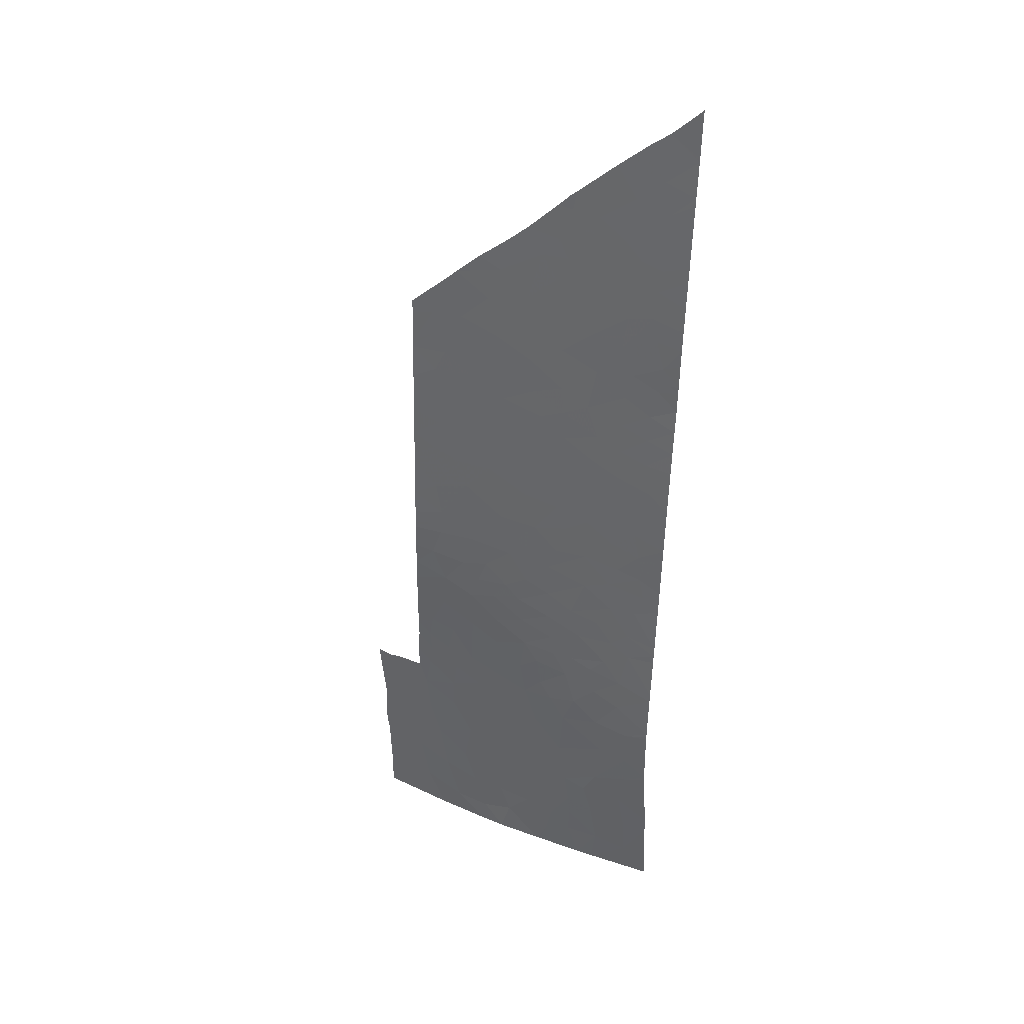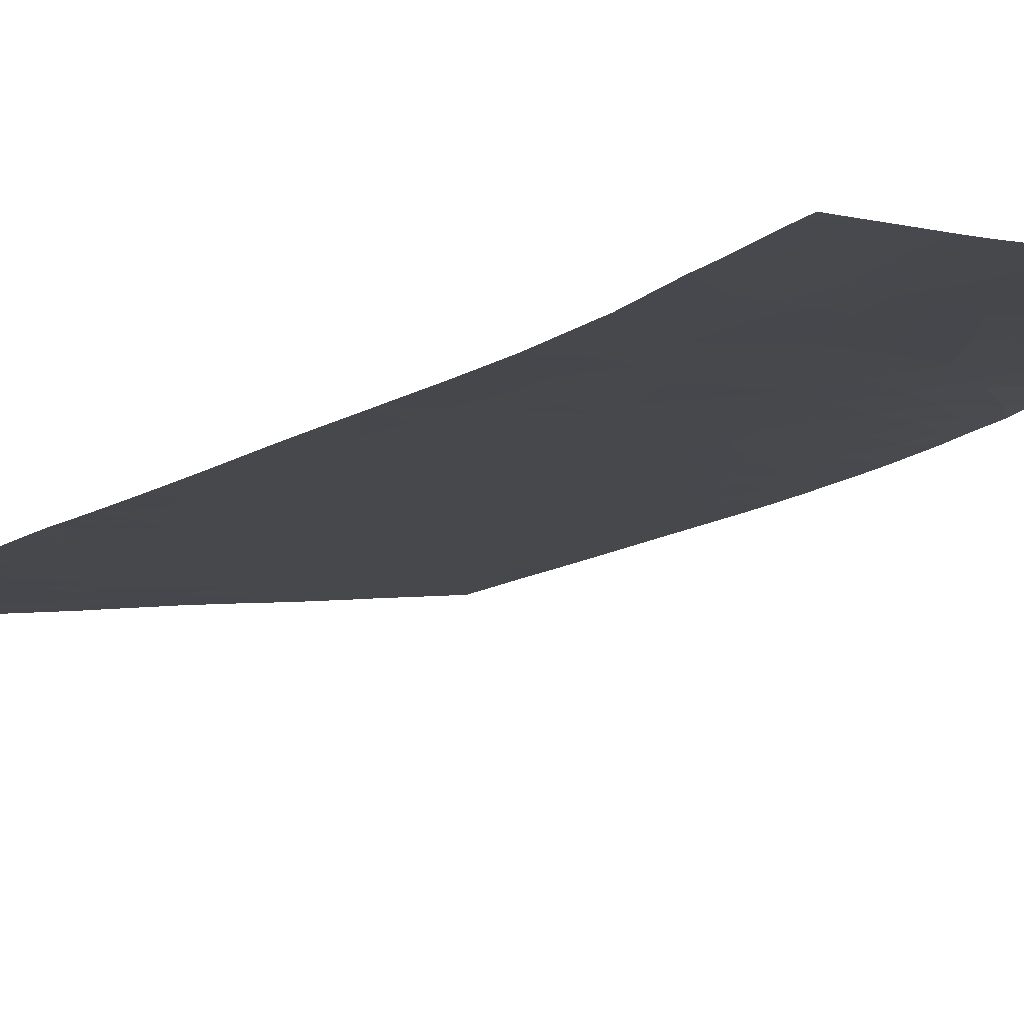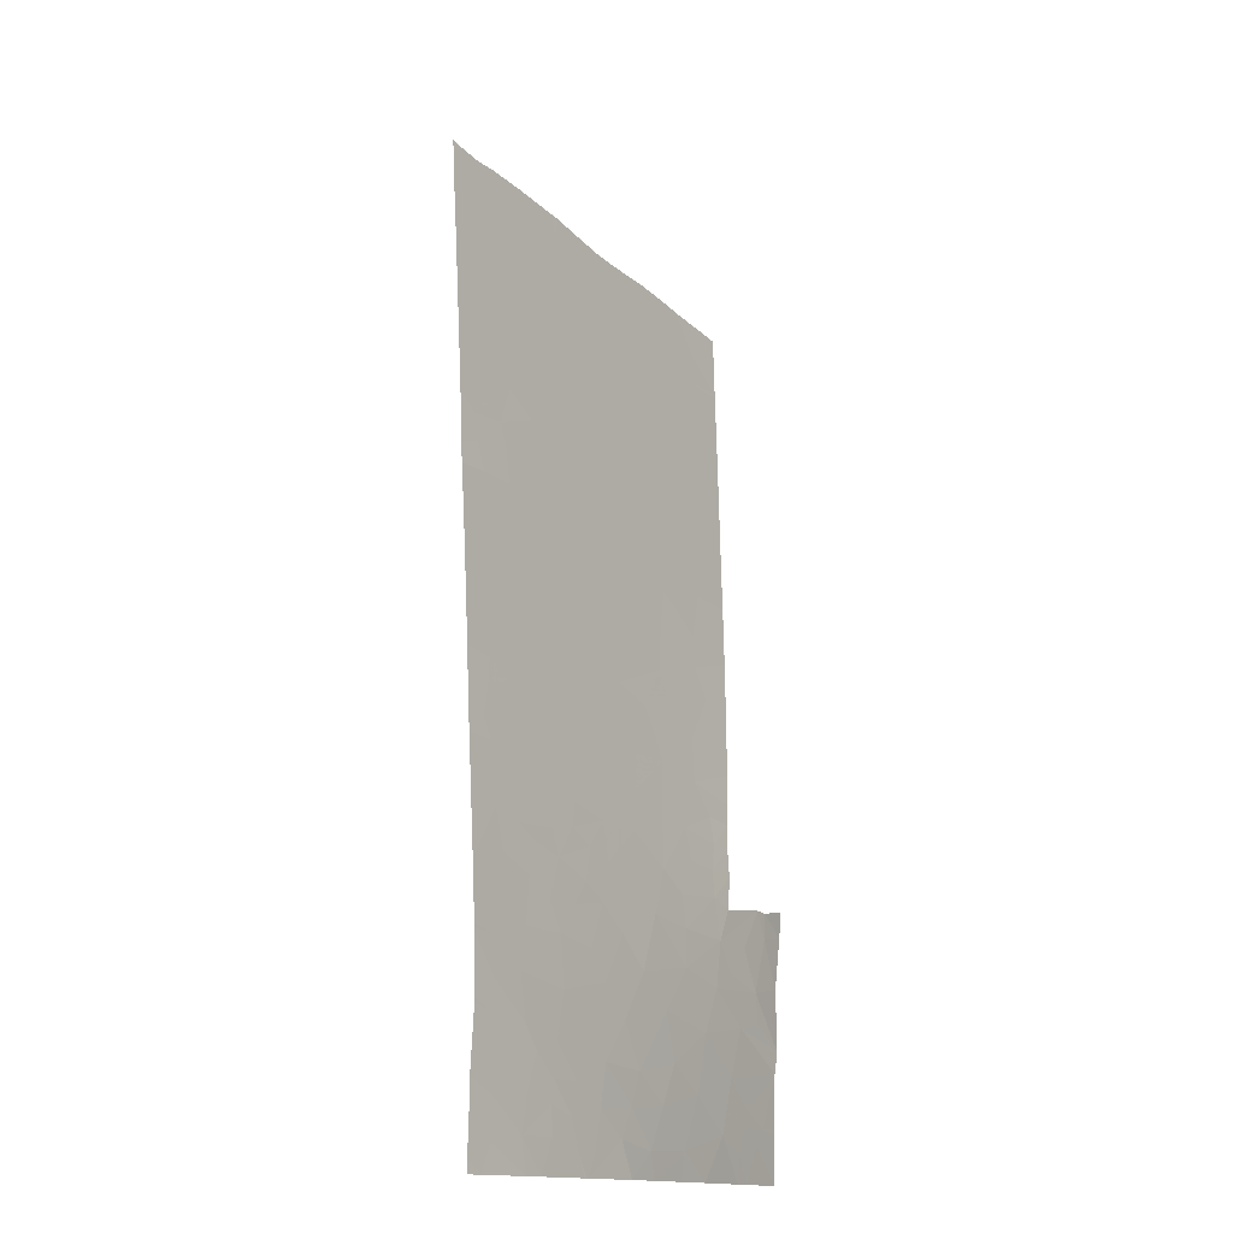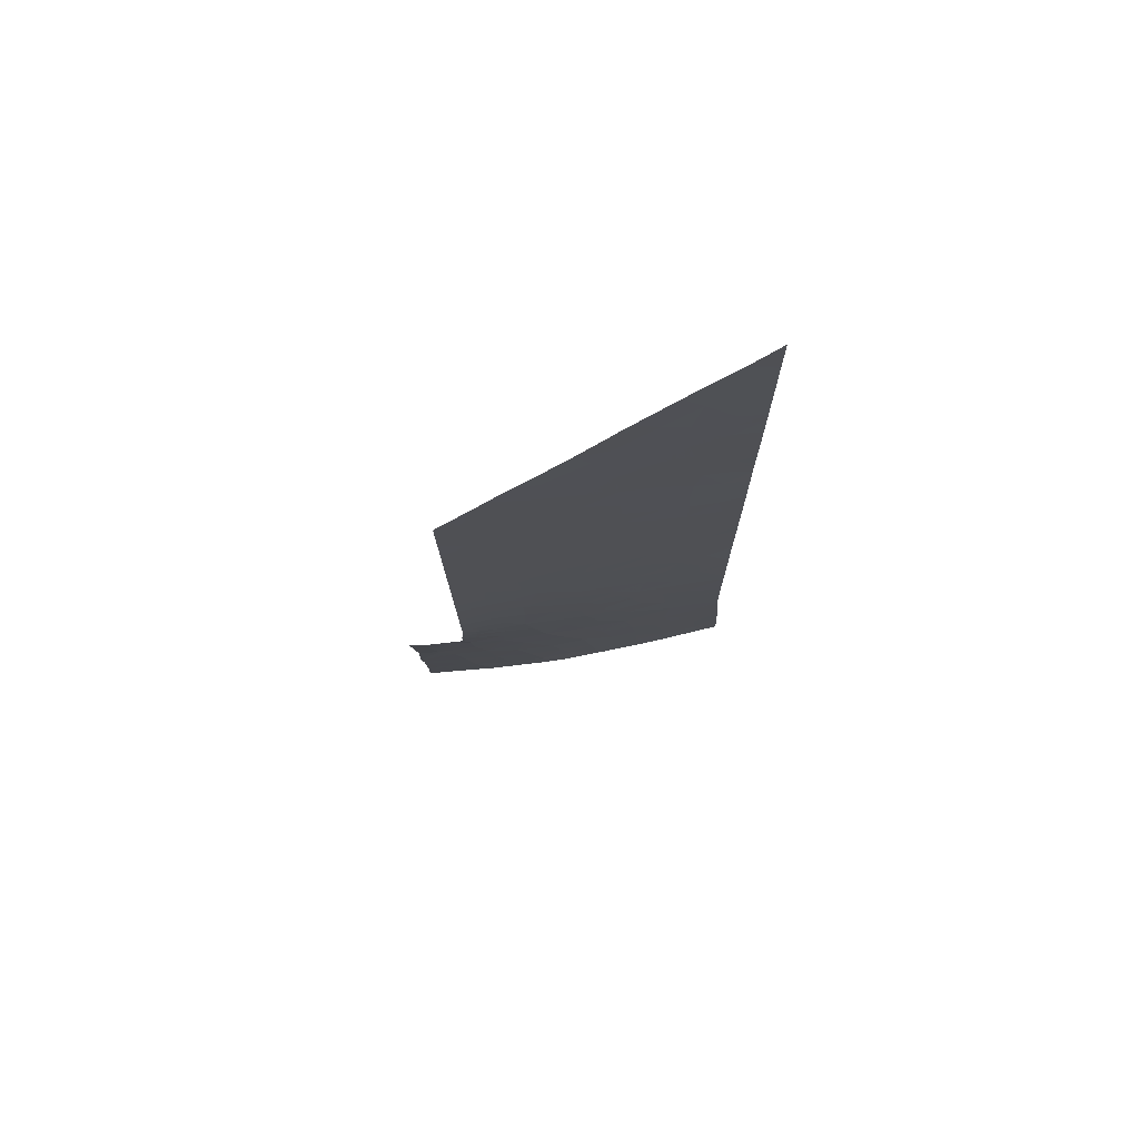
<metadata>
{"format":"obj","ext":"obj","renderer":"f3d","projection":"perspective","resolution":1024,"background":"white","views":[{"elev":38.2,"azim":19.4,"up":"+Z"},{"elev":-15.2,"azim":147.6,"up":"+Y"},{"elev":-11.6,"azim":-146.5,"up":"+Z"},{"elev":78.5,"azim":-16.7,"up":"+Z"}]}
</metadata>
<code>
v 57.53 57.4 -17.37
v 57.47 57.41 -17.7
v 57.89 57.38 -17.47
v 57.79 57.39 -17.87
v 57.33 57.49 -21.01
v 57.12 57.53 -21.54
v 57.1 57.54 -21.22
v 61.26 57.43 -12.11
v 61.13 57.43 -12.11
v 61.26 57.42 -12.21
v 58.2 57.35 -17.94
v 58.32 57.34 -18.47
v 58.67 57.31 -18.13
v 59.91 57.52 -11.62
v 60.03 57.54 -11.11
v 59.51 57.55 -11.29
v 60.04 57.35 -14.71
v 60.45 57.35 -14.33
v 60.01 57.38 -14.07
v 59.19 57.21 -20.74
v 58.87 57.24 -21.08
v 58.71 57.27 -20.7
v 59.23 57.45 -13.5
v 59.26 57.47 -13.07
v 58.69 57.51 -12.91
v 58.76 57.48 -13.41
v 57.24 57.44 -18.1
v 57.45 57.43 -18.33
v 57.25 57.46 -18.47
v 58.77 57.35 -16.26
v 58.58 57.35 -16.54
v 58.99 57.33 -16.47
v 58.06 57.39 -16.05
v 58.44 57.38 -15.96
v 58.22 57.4 -15.56
v 57.69 57.43 -15.58
v 57.71 57.44 -15.2
v 59.1 57.34 -16.05
v 59.85 57.28 -16.43
v 59.48 57.29 -16.65
v 59.99 57.25 -16.87
v 60.06 57.4 -13.6
v 60.47 57.37 -13.8
v 61.29 57.58 -9.274
v 61.29 57.57 -9.384
v 60.97 57.57 -9.575
v 60.87 57.6 -9.13
v 60.88 57.52 -10.71
v 60.92 57.53 -10.39
v 60.63 57.55 -10.31
v 60.63 57.53 -10.61
v 58.03 57.6 -11.73
v 58.57 57.56 -11.92
v 58.44 57.6 -11.35
v 57.59 57.51 -14.04
v 57.28 57.53 -13.86
v 57.67 57.52 -13.59
v 60.36 57.13 -19.72
v 60.18 57.13 -20.04
v 60.32 57.12 -20.47
v 60.49 57.11 -20.08
v 58.12 57.45 -14.59
v 58 57.48 -14.18
v 58.5 57.45 -14.19
v 59.22 57.61 -10.51
v 58.61 57.62 -10.87
v 59.03 57.58 -11.21
v 59.45 57.58 -10.83
v 58.68 57.41 -14.99
v 59.05 57.41 -14.48
v 60.84 57.12 -18.62
v 60.86 57.11 -19.15
v 60.43 57.14 -19.07
v 60.37 57.58 -10.05
v 59.87 57.59 -10.24
v 59.94 57.57 -10.65
v 60.33 57.56 -10.45
v 61.28 57.54 -9.856
v 60.91 57.55 -10.08
v 60.95 57.34 -13.95
v 61.23 57.31 -14.2
v 61.24 57.33 -13.95
v 60.13 57.11 -21.54
v 59.44 57.17 -21.54
v 59.94 57.13 -21.07
v 59.54 57.17 -21.24
v 58.14 57.57 -12.16
v 57.78 57.58 -12.38
v 58.18 57.55 -12.64
v 60.91 57.47 -11.47
v 61.02 57.45 -11.87
v 60.43 57.49 -11.65
v 60.6 57.46 -12.07
v 57.2 57.52 -20.38
v 57.57 57.45 -19.87
v 57.06 57.54 -19.82
v 56.56 57.64 -20.33
v 56.98 57.56 -20.72
v 56.81 57.59 -19.78
v 56.53 57.64 -20.09
v 56.83 57.58 -19.43
v 60.21 57.64 -9.014
v 59.68 57.64 -9.489
v 60.01 57.61 -9.794
v 60.5 57.6 -9.437
v 60.38 57.54 -10.79
v 60.56 57.62 -9.06
v 59.04 57.31 -16.86
v 59.6 57.46 -12.92
v 59.57 57.48 -12.53
v 59.97 57.45 -12.74
v 60.88 57.37 -13.48
v 60.49 57.4 -13.35
v 58.2 57.51 -13.31
v 57.96 57.64 -11.03
v 59.1 57.52 -12.19
v 59.15 57.55 -11.71
v 59.56 57.52 -11.92
v 61.3 57.04 -21.54
v 61.3 57.04 -21.36
v 61.07 57.05 -21.54
v 61.2 57.07 -19.51
v 61.27 57.05 -20.34
v 60.93 57.09 -19.54
v 60.79 57.09 -20.05
v 60.9 57.08 -20.58
v 60.92 57.07 -21.14
v 60.43 57.1 -21.06
v 58.73 57.24 -21.54
v 58.42 57.3 -21.21
v 57.35 57.47 -18.82
v 60.86 57.24 -16.16
v 61.22 57.23 -16.02
v 60.97 57.25 -15.83
v 60.93 57.32 -14.33
v 61.23 57.3 -14.43
v 60.8 57.2 -17.02
v 61.21 57.18 -16.87
v 60.76 57.22 -16.62
v 56.99 57.56 -21.54
v 56.84 57.59 -21.11
v 61.24 57.35 -13.52
v 56.58 57.64 -21.04
v 56.58 57.64 -20.99
v 60.37 57.09 -21.54
v 59.42 57.17 -21.54
v 57.28 57.51 -14.22
v 57.05 57.55 -20.95
v 61.2 57.08 -19.44
v 57.92 57.38 -18.25
v 57.86 57.4 -18.66
v 60.89 57.42 -12.67
v 60.87 57.39 -13.07
v 60.47 57.42 -12.91
v 61.19 57.1 -18.56
v 61.19 57.1 -18.51
v 57.61 57.55 -13.16
v 57.28 57.56 -13.32
v 57.28 57.55 -13.45
v 59.39 57.17 -21.54
v 59.28 57.19 -21.23
v 57.49 57.42 -18
v 57.28 57.42 -17.76
v 58.39 57.29 -21.54
v 57.98 57.36 -21.54
v 57.91 57.38 -21.2
v 57.63 57.57 -12.69
v 58.9 57.45 -13.92
v 59.42 57.41 -14.16
v 59.64 57.44 -13.34
v 60.13 57.42 -13.19
v 60.05 57.29 -15.88
v 60.47 57.26 -16.18
v 60.42 57.28 -15.73
v 60.84 57.5 -11.13
v 60.66 57.49 -11.37
v 60.47 57.51 -11.21
v 59 57.64 -10.15
v 58.72 57.64 -10.39
v 57.59 57.62 -11.76
v 57.67 57.6 -12.06
v 60.08 57.48 -12.14
v 58.64 57.54 -12.42
v 58.23 57.34 -20.69
v 57.7 57.43 -20.57
v 58.04 57.38 -20.2
v 61.2 57.08 -19.38
v 60.52 57.22 -16.84
v 57.62 57.42 -21.54
v 60.27 57.25 -16.52
v 61.2 57.14 -17.77
v 60.67 57.16 -18.08
v 61.19 57.1 -18.45
v 59.96 57.2 -18.21
v 59.78 57.2 -18.64
v 60.34 57.17 -18.52
v 56.81 57.55 -18.51
v 58.83 57.37 -15.63
v 60.2 57.21 -17.47
v 60.68 57.18 -17.59
v 60.42 57.21 -17.24
v 56.58 57.64 -21.54
v 61.27 57.05 -20.45
v 61.27 57.05 -20.57
v 57.28 57.5 -14.54
v 57.62 57.47 -14.73
v 57.73 57.48 -14.38
v 57.28 57.5 -14.38
v 59.86 57.17 -19.94
v 59.92 57.15 -20.38
v 56.7 57.58 -18.54
v 56.48 57.64 -18.84
v 56.46 57.64 -18.54
v 57.28 57.41 -17.49
v 57.28 57.43 -16.27
v 57.28 57.42 -16.57
v 57.56 57.42 -15.98
v 57.76 57.4 -16.44
v 57 57.53 -18.92
v 58.2 57.37 -16.65
v 58.62 57.33 -17.01
v 61.25 57.41 -12.49
v 60.98 57.43 -12.24
v 56.54 57.64 -19.4
v 59.54 57.27 -17.05
v 59.11 57.29 -17.31
v 59.23 57.37 -15.04
v 59.59 57.59 -10.49
v 60.51 57.44 -12.45
v 58.8 57.28 -19.7
v 58.15 57.37 -19.6
v 58.58 57.3 -20.29
v 58.07 57.5 -13.72
v 58.42 57.48 -13.79
v 58.32 57.37 -16.3
v 59.8 57.23 -17.7
v 59.59 57.26 -17.35
v 59.31 57.27 -17.61
v 61.27 57.51 -10.48
v 57.28 57.41 -16.91
v 57.73 57.39 -16.95
v 57.28 57.45 -15.59
v 57.28 57.43 -15.94
v 61.26 57.45 -11.53
v 61.26 57.44 -11.77
v 57.28 57.58 -12.88
v 59.1 57.36 -15.43
v 59.45 57.33 -15.7
v 59.57 57.34 -15.36
v 57.28 57.41 -17.24
v 59.47 57.31 -16.21
v 61.2 57.14 -17.64
v 60.86 57.29 -15.11
v 60.78 57.31 -14.73
v 60.43 57.32 -14.97
v 60.28 57.19 -17.9
v 61.22 57.27 -15.13
v 61.23 57.28 -14.89
v 57.28 57.48 -14.94
v 60.03 57.32 -15.34
v 61.2 57.18 -16.99
v 61.21 57.19 -16.73
v 59.16 57.5 -12.68
v 59.64 57.17 -20.83
v 59.95 57.14 -20.69
v 56.58 57.64 -20.93
v 56.75 57.61 -20.94
v 58.5 57.32 -19.13
v 57.86 57.41 -19.11
v 57.41 57.47 -19.36
v 57.2 57.51 -19.2
v 56.71 57.59 -18.83
v 57.81 57.64 -11.18
v 59.56 57.23 -18.29
v 58.63 57.32 -17.46
v 58.22 57.35 -17.22
v 59.72 57.36 -14.91
v 59.56 57.38 -14.57
v 59.04 57.28 -17.81
v 59.13 57.27 -18.3
v 59.63 57.63 -9.762
v 59.9 57.24 -17.35
v 59.1 57.24 -20.19
v 59.57 57.42 -13.77
v 59.54 57.19 -20.42
v 59.38 57.22 -19.79
v 58.18 57.43 -15.08
v 58.87 57.38 -15.35
v 59.74 57.19 -19.32
v 59.31 57.24 -18.84
v 60.9 57.27 -15.51
v 61.22 57.25 -15.67
v 58.57 57.39 -15.39
v 61.28 57.52 -10.28
v 57.48 57.64 -11.46
v 61.22 57.24 -15.85
v 57.28 57.6 -12.4
v 58.31 57.64 -10.72
v 61.27 57.47 -11.24
v 57.28 57.61 -12.35
v 57.28 57.61 -12.31
v 61.24 57.37 -13.2
v 57.28 57.63 -11.84
v 57.28 57.46 -15.3
v 57.28 57.64 -11.64
v 61.29 57.61 -8.777
v 61.3 57.61 -8.725
v 60.89 57.64 -8.463
v 61.27 57.49 -10.88
v 61.3 57.63 -8.22
v 61.14 57.64 -8.232
v 60.63 57.64 -8.658
v 61.3 57.64 -8.072
v 60.55 57.29 -15.42
v 59.46 57.61 -10.23
v 59.38 57.25 -18.02
v 59.09 57.26 -19.25
v 58.82 57.29 -18.68
v 59.43 57.64 -9.73
v 59.58 57.64 -9.571
v 61.25 57.39 -12.84
f 3 1 2
f 2 4 3
f 7 6 5
f 10 8 9
f 13 11 12
f 16 14 15
f 19 17 18
f 22 21 20
f 26 23 24
f 24 25 26
f 29 28 27
f 32 30 31
f 35 33 34
f 35 37 36
f 32 38 30
f 41 39 40
f 43 42 19
f 46 45 44
f 44 47 46
f 51 48 49
f 49 50 51
f 54 52 53
f 57 56 55
f 61 58 59
f 59 60 61
f 64 63 62
f 67 65 66
f 67 68 65
f 64 62 69
f 69 70 64
f 73 72 71
f 77 74 75
f 75 76 77
f 46 79 78
f 50 49 79
f 82 80 81
f 85 84 83
f 85 86 84
f 89 87 88
f 92 91 90
f 92 93 91
f 96 94 95
f 98 94 97
f 101 100 99
f 104 102 103
f 104 105 102
f 76 106 77
f 107 105 47
f 108 40 32
f 111 110 109
f 74 104 75
f 113 43 112
f 25 89 114
f 16 68 67
f 54 66 115
f 117 53 116
f 16 118 14
f 16 117 118
f 121 119 120
f 125 123 122
f 122 124 125
f 128 127 126
f 130 129 21
f 29 131 28
f 125 126 123
f 134 132 133
f 136 81 135
f 139 137 138
f 7 140 6
f 7 141 140
f 142 112 80
f 80 82 142
f 85 83 128
f 144 143 141
f 145 121 127
f 127 128 145
f 146 84 86
f 147 55 56
f 7 5 148
f 148 141 7
f 124 122 149
f 151 12 150
f 154 153 152
f 156 71 155
f 158 57 157
f 158 159 57
f 146 161 160
f 163 27 162
f 162 2 163
f 146 86 161
f 83 145 128
f 130 164 129
f 166 165 164
f 164 130 166
f 114 167 157
f 114 89 167
f 113 112 153
f 153 154 113
f 68 15 76
f 68 16 15
f 169 168 70
f 171 170 42
f 174 172 173
f 177 176 175
f 65 178 179
f 179 66 65
f 52 180 181
f 77 50 74
f 118 116 110
f 110 182 118
f 183 116 53
f 60 128 126
f 96 100 97
f 97 94 96
f 185 5 166
f 166 184 185
f 185 94 5
f 151 28 131
f 151 150 28
f 185 95 94
f 185 186 95
f 160 161 21
f 21 129 160
f 124 149 187
f 188 137 139
f 166 189 165
f 39 173 172
f 39 190 173
f 5 6 189
f 121 120 127
f 193 191 192
f 192 71 193
f 196 194 195
f 29 197 131
f 198 30 38
f 198 34 30
f 201 199 200
f 141 202 140
f 141 143 202
f 204 203 126
f 204 127 120
f 204 126 127
f 203 123 126
f 208 205 206
f 206 207 208
f 210 59 209
f 210 60 59
f 166 5 189
f 213 212 211
f 214 2 1
f 218 215 216
f 218 217 215
f 197 219 131
f 221 31 220
f 223 152 222
f 101 224 100
f 40 225 41
f 4 2 162
f 108 225 40
f 108 226 225
f 70 69 227
f 105 46 47
f 68 76 228
f 182 229 93
f 118 182 14
f 232 230 231
f 231 186 232
f 234 114 233
f 12 11 150
f 34 33 235
f 20 21 161
f 232 184 22
f 238 236 237
f 237 226 238
f 182 92 14
f 185 184 186
f 74 50 79
f 234 233 63
f 63 64 234
f 155 72 187
f 155 71 72
f 239 49 48
f 216 240 241
f 217 242 243
f 245 244 91
f 92 176 177
f 156 193 71
f 158 157 246
f 249 227 247
f 247 248 249
f 214 1 250
f 27 28 162
f 251 172 248
f 251 39 172
f 200 191 252
f 255 253 254
f 8 91 9
f 8 245 91
f 72 124 187
f 241 250 1
f 241 240 250
f 200 192 191
f 214 163 2
f 200 256 192
f 258 253 257
f 259 206 205
f 172 260 248
f 137 200 252
f 252 261 137
f 138 137 261
f 138 262 139
f 183 263 116
f 183 25 263
f 265 264 85
f 267 266 144
f 230 268 231
f 231 268 269
f 46 78 45
f 173 139 132
f 260 255 17
f 101 96 270
f 270 271 101
f 174 132 134
f 174 173 132
f 95 231 269
f 269 270 95
f 33 218 220
f 220 235 33
f 272 197 211
f 74 105 104
f 111 229 182
f 111 154 229
f 171 109 170
f 171 111 109
f 52 273 180
f 24 170 109
f 195 194 274
f 276 3 11
f 11 275 276
f 111 182 110
f 105 79 46
f 105 74 79
f 278 277 17
f 183 89 25
f 23 170 24
f 25 114 26
f 174 260 172
f 106 48 51
f 113 42 43
f 113 171 42
f 280 279 13
f 248 260 249
f 234 26 114
f 234 168 26
f 281 104 103
f 276 241 3
f 201 282 199
f 201 41 282
f 217 243 215
f 190 188 139
f 190 41 188
f 190 139 173
f 22 20 283
f 283 232 22
f 169 19 284
f 275 11 13
f 13 279 275
f 264 285 20
f 186 184 232
f 285 209 286
f 286 283 285
f 260 17 277
f 171 154 111
f 168 23 26
f 12 269 268
f 12 151 269
f 101 99 96
f 154 152 229
f 69 62 287
f 284 19 42
f 42 170 284
f 288 247 227
f 227 69 288
f 290 289 195
f 257 253 291
f 291 292 257
f 62 206 37
f 37 287 62
f 177 106 15
f 223 10 9
f 223 222 10
f 114 157 57
f 282 237 236
f 210 285 264
f 264 265 210
f 287 35 293
f 293 69 287
f 287 37 35
f 195 289 73
f 73 196 195
f 294 79 49
f 49 239 294
f 292 291 134
f 180 273 295
f 249 277 227
f 249 260 277
f 159 56 57
f 132 139 262
f 262 133 132
f 292 134 296
f 208 55 147
f 208 207 55
f 167 297 246
f 259 37 206
f 135 81 80
f 43 19 18
f 76 75 228
f 258 254 253
f 66 298 115
f 167 246 157
f 90 244 299
f 90 91 244
f 301 300 181
f 181 180 301
f 88 300 297
f 297 167 88
f 142 302 112
f 9 91 223
f 88 181 300
f 301 180 303
f 304 36 37
f 304 242 36
f 217 36 242
f 304 37 259
f 303 295 305
f 303 180 295
f 134 133 296
f 302 153 112
f 136 135 254
f 254 258 136
f 218 241 220
f 218 216 241
f 221 226 108
f 294 78 79
f 308 306 307
f 175 90 299
f 299 309 175
f 175 176 90
f 309 48 175
f 47 44 306
f 239 48 309
f 52 87 53
f 308 307 310
f 310 311 308
f 312 47 306
f 306 308 312
f 311 310 313
f 43 80 112
f 284 170 23
f 314 291 253
f 114 57 233
f 183 53 87
f 87 89 183
f 40 39 251
f 251 38 32
f 32 40 251
f 201 200 137
f 190 39 41
f 3 241 1
f 264 86 85
f 196 71 192
f 315 228 75
f 109 110 263
f 263 24 109
f 63 55 207
f 186 231 95
f 184 166 130
f 235 220 31
f 117 16 67
f 99 100 96
f 272 211 212
f 272 212 224
f 224 101 272
f 272 219 197
f 272 101 219
f 270 269 131
f 25 24 263
f 96 95 270
f 238 316 236
f 238 279 316
f 34 198 35
f 150 11 4
f 22 130 21
f 22 184 130
f 58 124 72
f 72 73 58
f 265 85 128
f 128 60 265
f 58 125 124
f 168 234 64
f 89 88 167
f 235 31 30
f 30 34 235
f 62 207 206
f 288 198 247
f 18 135 80
f 80 43 18
f 267 97 266
f 267 98 97
f 201 137 188
f 188 41 201
f 225 237 282
f 282 41 225
f 251 248 38
f 278 17 19
f 19 169 278
f 106 175 48
f 106 177 175
f 107 47 312
f 280 316 279
f 15 106 76
f 317 268 230
f 108 32 31
f 31 221 108
f 233 57 55
f 55 63 233
f 315 75 104
f 104 281 315
f 267 141 148
f 148 98 267
f 77 51 50
f 77 106 51
f 288 293 198
f 288 69 293
f 66 179 298
f 93 152 223
f 93 229 152
f 20 285 283
f 68 228 65
f 264 161 86
f 264 20 161
f 263 110 116
f 67 66 54
f 314 260 174
f 315 65 228
f 92 90 176
f 315 178 65
f 93 223 91
f 98 148 5
f 314 253 255
f 255 260 314
f 18 255 254
f 18 17 255
f 279 226 275
f 18 254 135
f 280 274 316
f 33 36 217
f 33 35 36
f 33 217 218
f 35 198 293
f 274 236 316
f 274 194 236
f 290 280 318
f 276 220 241
f 276 221 220
f 275 226 221
f 317 286 289
f 317 230 286
f 93 92 182
f 318 13 12
f 318 280 13
f 209 289 286
f 209 58 289
f 196 73 71
f 271 270 131
f 168 284 23
f 168 169 284
f 315 319 178
f 315 281 319
f 281 103 320
f 151 131 269
f 283 286 230
f 58 73 289
f 59 58 209
f 14 177 15
f 14 92 177
f 113 154 171
f 290 195 274
f 274 280 290
f 232 283 230
f 221 276 275
f 117 116 118
f 117 54 53
f 117 67 54
f 70 278 169
f 198 38 248
f 150 162 28
f 150 4 162
f 281 320 319
f 70 168 64
f 267 144 141
f 318 268 317
f 317 290 318
f 87 181 88
f 87 52 181
f 60 210 265
f 174 134 291
f 291 314 174
f 107 102 105
f 278 227 277
f 278 70 227
f 238 226 279
f 52 115 273
f 52 54 115
f 107 312 102
f 198 248 247
f 236 199 282
f 318 12 268
f 62 63 207
f 199 256 200
f 199 236 256
f 290 317 289
f 196 192 256
f 256 194 196
f 194 256 236
f 60 126 125
f 125 61 60
f 11 3 4
f 98 5 94
f 271 131 219
f 219 101 271
f 226 237 225
f 210 209 285
f 61 125 58
f 321 222 152
f 153 321 152
f 153 302 321

</code>
